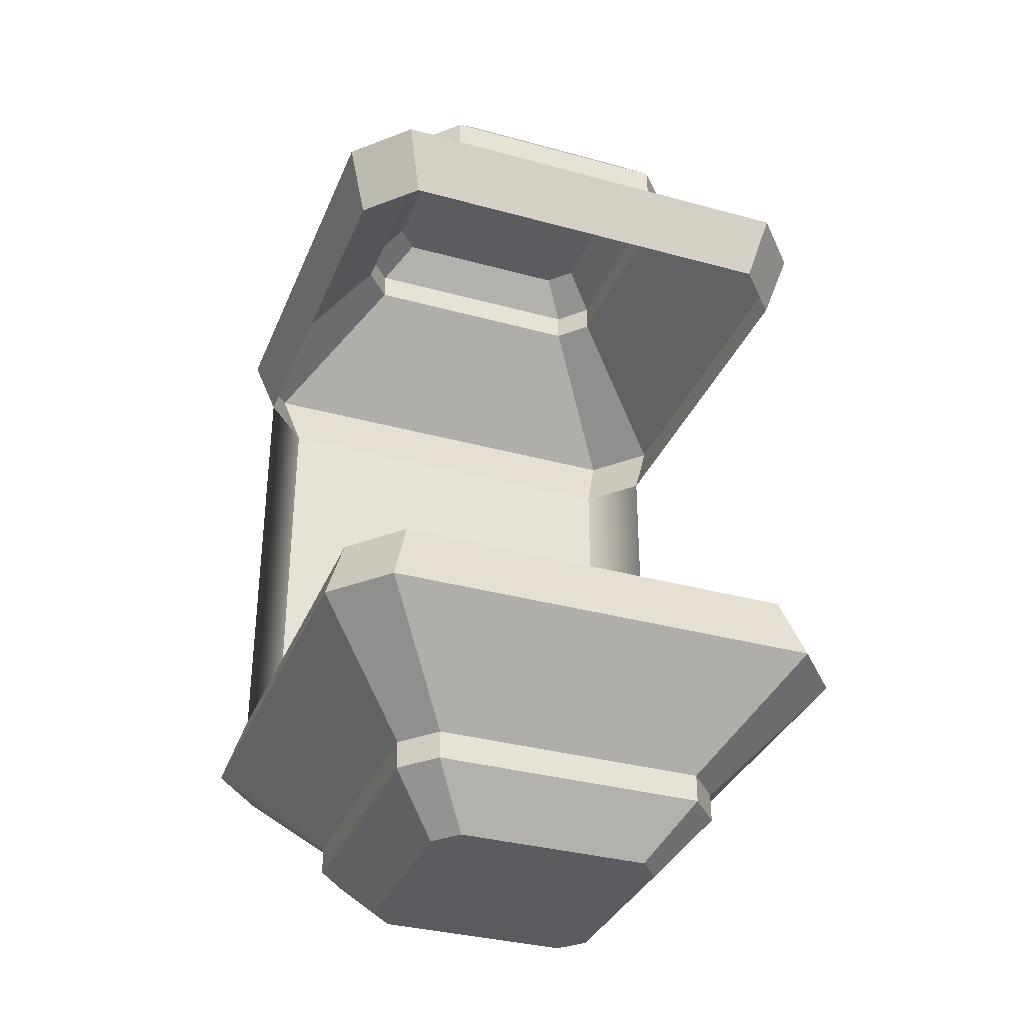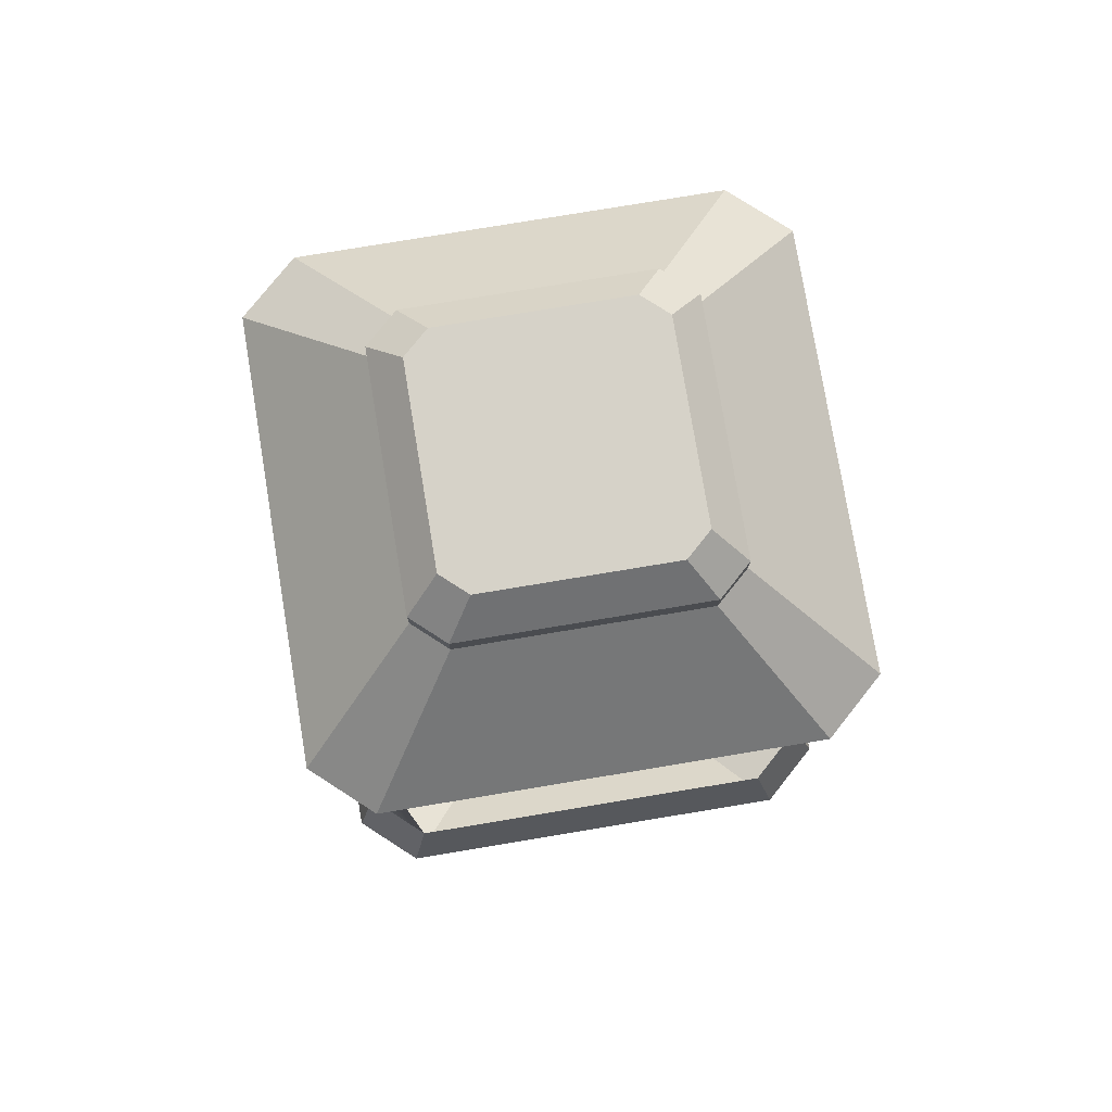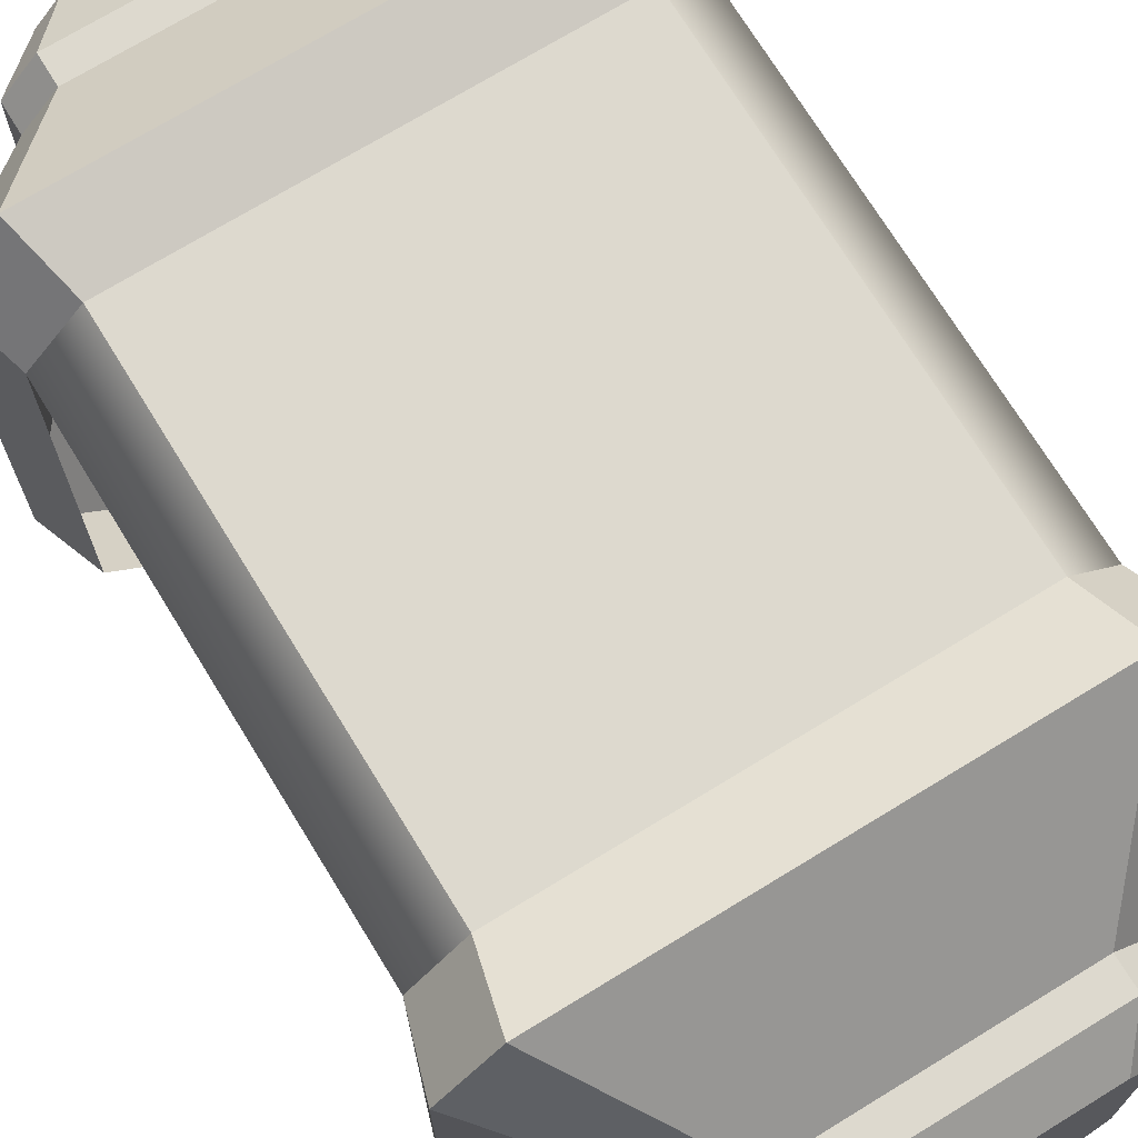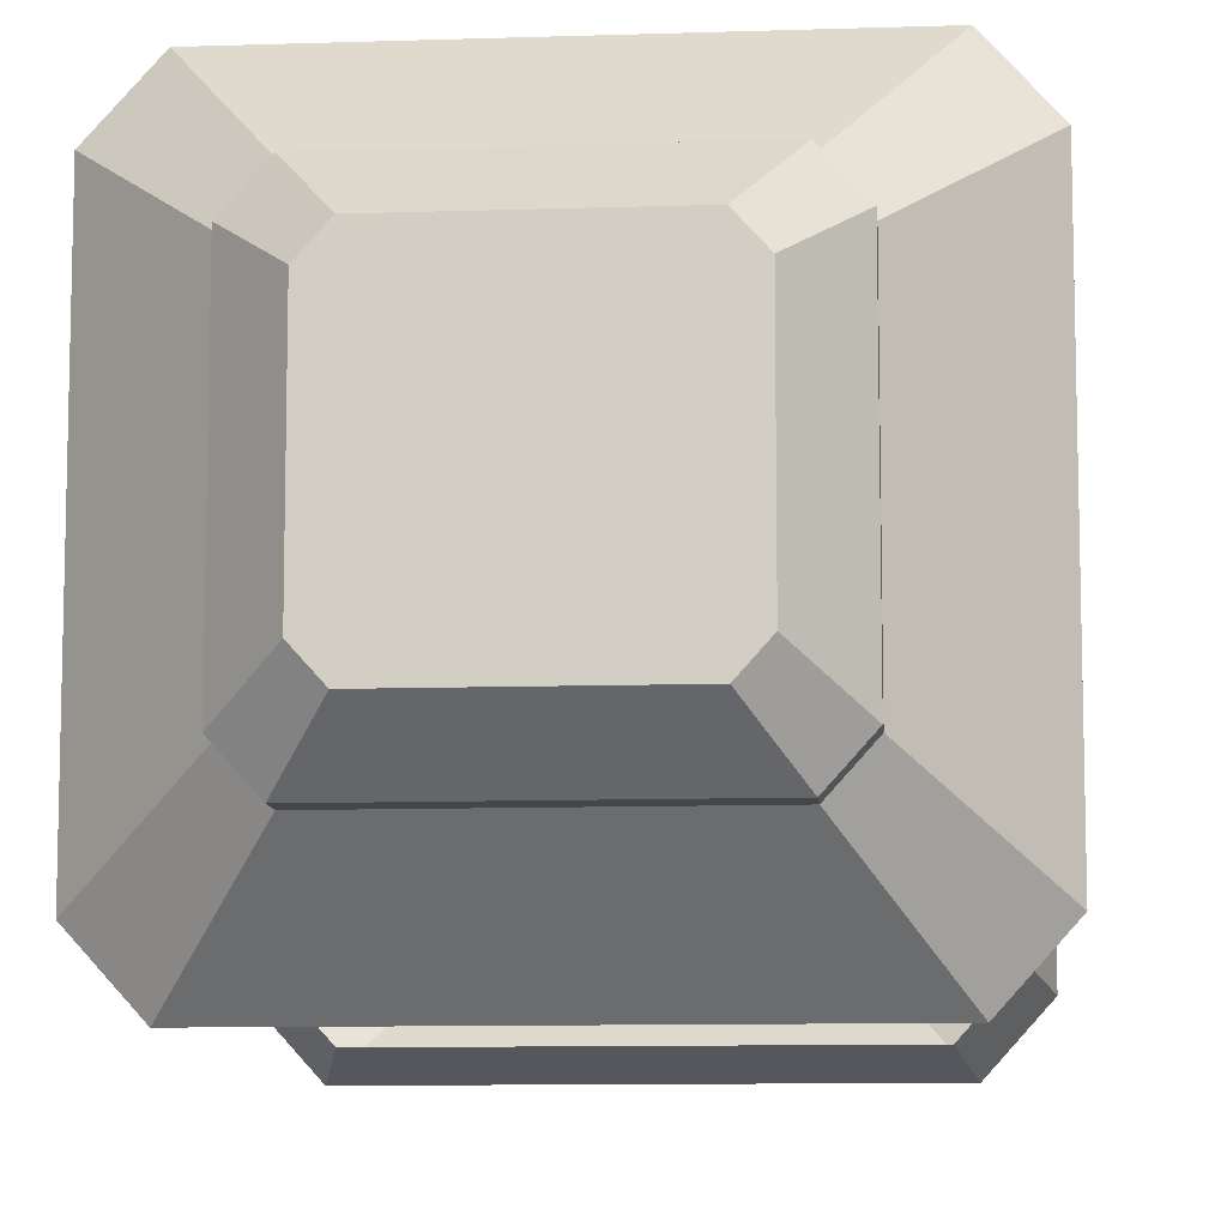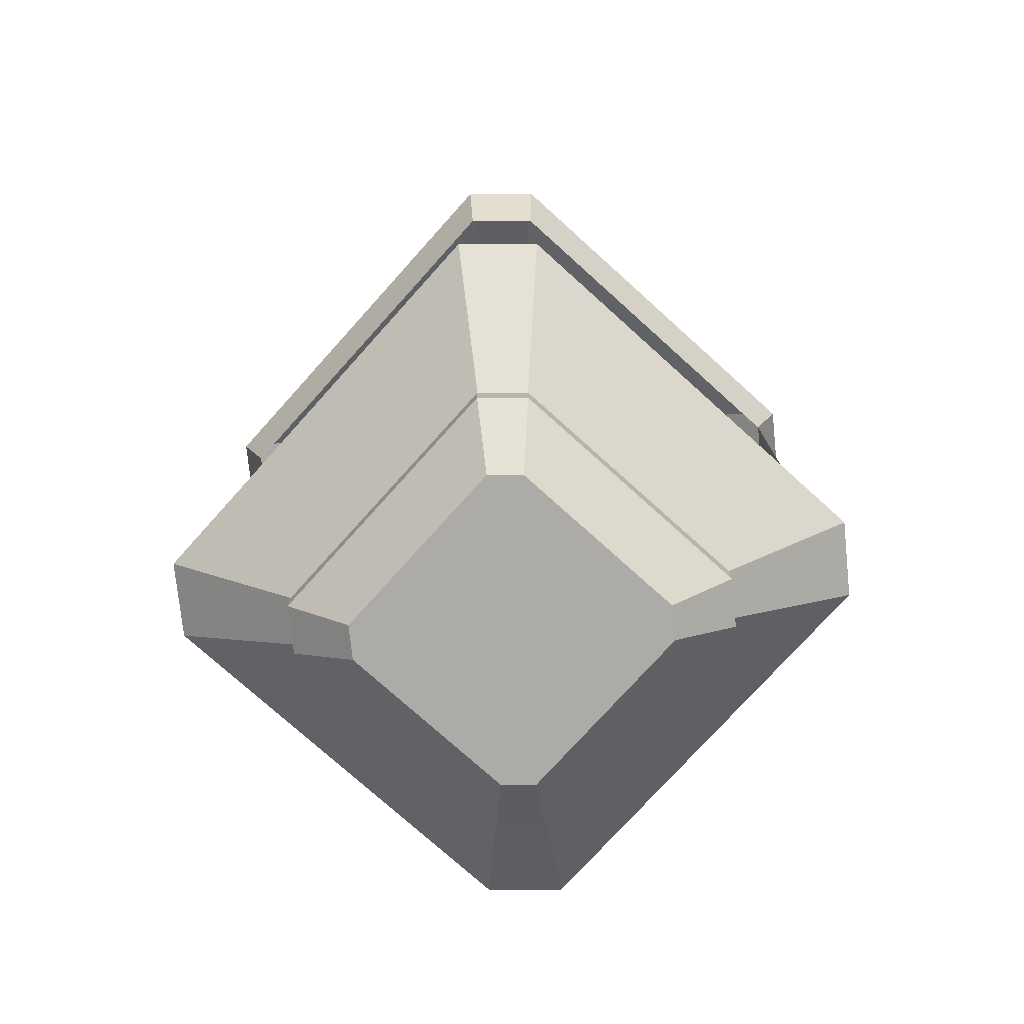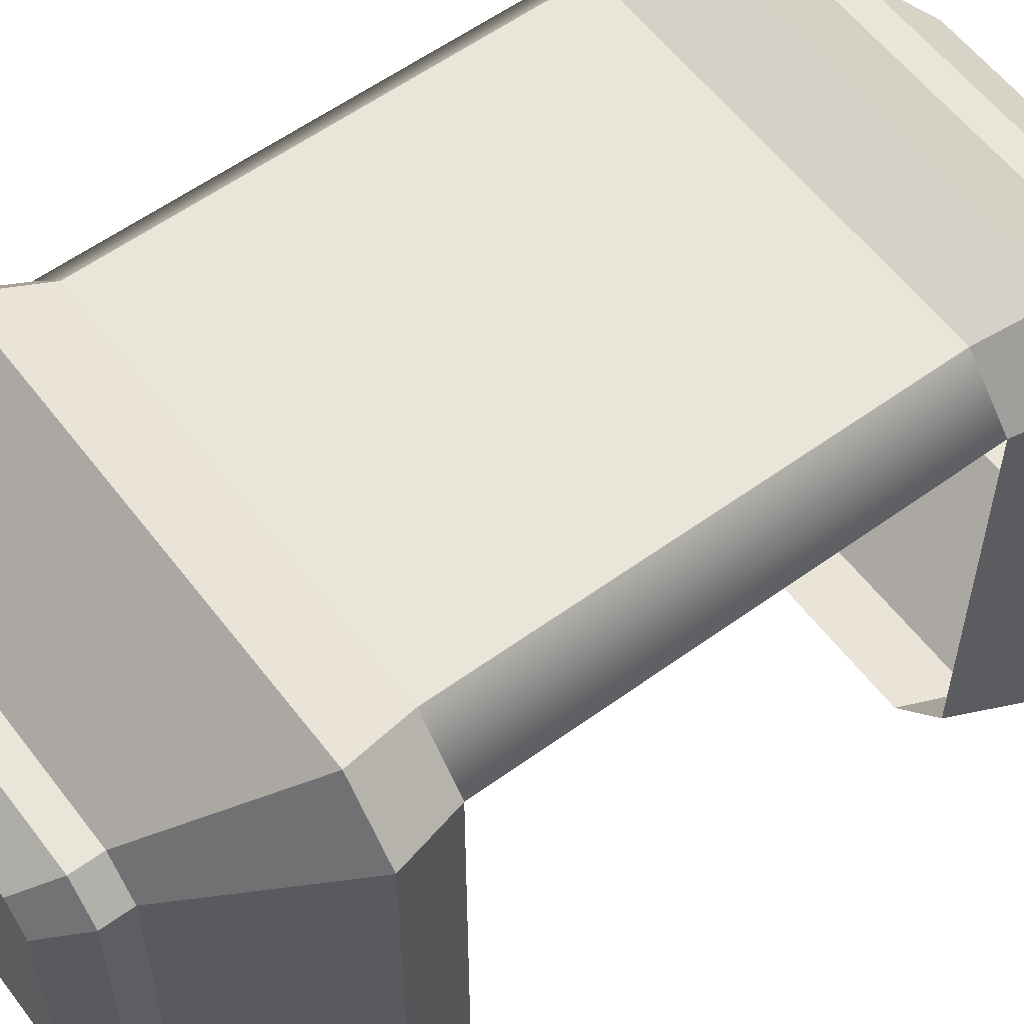
<metadata>
{"format":"obj","ext":"obj","renderer":"f3d","projection":"perspective","resolution":1024,"background":"white","views":[{"elev":-34.1,"azim":159.6,"up":"+Y"},{"elev":78.2,"azim":80.6,"up":"+Y"},{"elev":71.8,"azim":148.5,"up":"+Z"},{"elev":-9.9,"azim":4.9,"up":"+Z"},{"elev":-76.3,"azim":-132.0,"up":"+Y"},{"elev":57.9,"azim":-126.9,"up":"+Z"}]}
</metadata>
<code>
g default
v -0.1642 1.873 -0.1535
v 0.1642 1.873 -0.1535
v -0.1642 2.238 -0.1535
v 0.1642 2.238 -0.1535
v 0.2029 2.238 -0.1963
v -0.2029 2.238 -0.1963
v -0.2029 1.873 -0.1963
v 0.2029 1.873 -0.1963
v -0.1784 2.292 -0.1361
v 0.1784 2.292 -0.1361
v 0.1002 2.391 -0.2318
v -0.1002 2.391 -0.2318
v 0.2204 2.292 -0.1827
v 0.1238 2.391 -0.258
v -0.2204 2.292 -0.1827
v -0.1238 2.391 -0.258
v 0.2204 2.292 -0.526
v 0.1784 2.292 -0.5726
v 0.1002 2.391 -0.4769
v 0.1238 2.391 -0.4508
v -0.1784 2.292 -0.5726
v -0.1002 2.391 -0.4769
v -0.2204 2.292 -0.526
v -0.1238 2.391 -0.4508
v -0.07878 2.443 -0.258
v 0.07878 2.443 -0.258
v 0.09735 2.443 -0.2786
v -0.09735 2.443 -0.2786
v 0.09735 2.443 -0.4302
v -0.09735 2.443 -0.4302
v 0.07878 2.443 -0.4507
v -0.07878 2.443 -0.4507
v 0.1238 2.414 -0.258
v 0.1002 2.414 -0.2318
v -0.1002 2.414 -0.2318
v -0.1238 2.414 -0.258
v -0.1238 2.414 -0.4508
v -0.1002 2.414 -0.4769
v 0.1002 2.414 -0.4769
v 0.1238 2.414 -0.4508
v -0.1642 2.238 -0.1535
v 0.1642 2.238 -0.1535
v 0.2029 2.238 -0.1963
v -0.2029 2.238 -0.1963
v 0.2029 2.238 -0.5124
v 0.1642 2.238 -0.5553
v -0.1642 2.238 -0.5553
v -0.2029 2.238 -0.5124
v 0.2204 1.818 -0.1827
v 0.1784 1.818 -0.1361
v 0.111 1.733 -0.2185
v 0.1372 1.733 -0.2475
v -0.1784 1.818 -0.1361
v -0.111 1.733 -0.2185
v -0.2204 1.818 -0.1827
v -0.1372 1.733 -0.2475
v -0.1784 1.818 -0.5726
v 0.1784 1.818 -0.5726
v 0.111 1.733 -0.4902
v -0.111 1.733 -0.4902
v 0.2204 1.818 -0.526
v 0.1372 1.733 -0.4612
v -0.2204 1.818 -0.526
v -0.1372 1.733 -0.4612
v -0.09735 1.667 -0.2786
v 0.09735 1.667 -0.2786
v 0.07878 1.667 -0.258
v -0.07878 1.667 -0.258
v -0.07878 1.667 -0.4507
v 0.07878 1.667 -0.4507
v 0.09735 1.667 -0.4302
v -0.09735 1.667 -0.4302
v 0.1372 1.71 -0.2475
v 0.1372 1.71 -0.4612
v 0.111 1.71 -0.4902
v -0.111 1.71 -0.4902
v -0.1372 1.71 -0.4612
v -0.1372 1.71 -0.2475
v -0.111 1.71 -0.2185
v 0.111 1.71 -0.2185
v 0.2029 1.873 -0.1963
v 0.1642 1.873 -0.1535
v -0.1642 1.873 -0.1535
v -0.2029 1.873 -0.1963
v -0.1642 1.873 -0.5553
v 0.1642 1.873 -0.5553
v 0.2029 1.873 -0.5124
v -0.2029 1.873 -0.5124
g polySurface26
f 1 2 4 3
f 2 8 5 4
f 7 1 3 6
f 25 26 27 28
f 30 29 31 32
f 28 27 29 30
f 9 10 11 12
f 10 13 14 11
f 15 9 12 16
f 17 18 19 20
f 18 21 22 19
f 21 23 24 22
f 13 17 20 14
f 23 15 16 24
f 34 33 27 26
f 35 34 26 25
f 36 35 25 28
f 37 36 28 30
f 38 37 30 32
f 39 38 32 31
f 40 39 31 29
f 33 40 29 27
f 41 42 10 9
f 42 43 13 10
f 44 41 9 15
f 45 46 18 17
f 46 47 21 18
f 47 48 23 21
f 43 45 17 13
f 48 44 15 23
f 11 14 33 34
f 12 11 34 35
f 16 12 35 36
f 24 16 36 37
f 22 24 37 38
f 19 22 38 39
f 20 19 39 40
f 14 20 40 33
f 65 66 67 68
f 69 70 71 72
f 72 71 66 65
f 49 50 51 52
f 50 53 54 51
f 53 55 56 54
f 57 58 59 60
f 58 61 62 59
f 63 57 60 64
f 61 49 52 62
f 55 63 64 56
f 74 73 66 71
f 75 74 71 70
f 76 75 70 69
f 77 76 69 72
f 78 77 72 65
f 79 78 65 68
f 80 79 68 67
f 73 80 67 66
f 81 82 50 49
f 82 83 53 50
f 83 84 55 53
f 85 86 58 57
f 86 87 61 58
f 88 85 57 63
f 87 81 49 61
f 84 88 63 55
f 62 52 73 74
f 59 62 74 75
f 60 59 75 76
f 64 60 76 77
f 56 64 77 78
f 54 56 78 79
f 51 54 79 80
f 52 51 80 73

</code>
